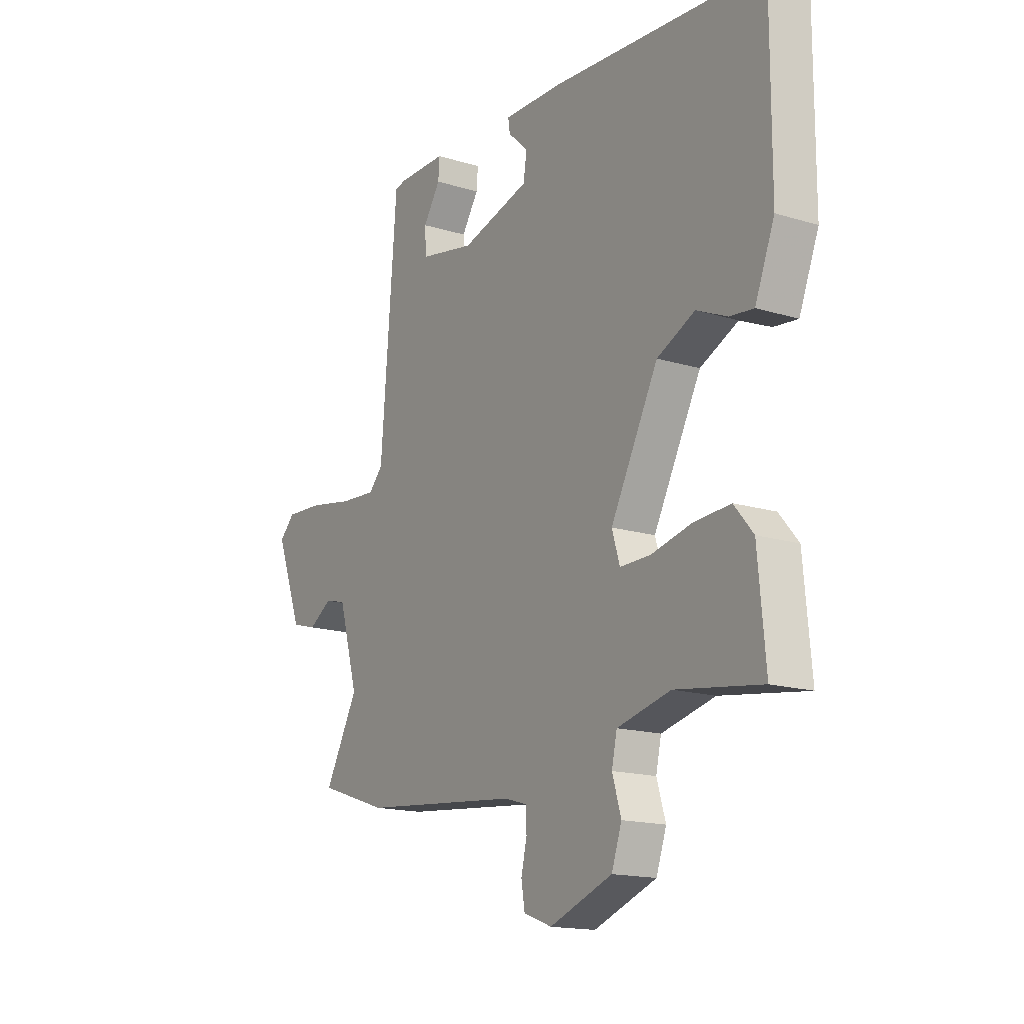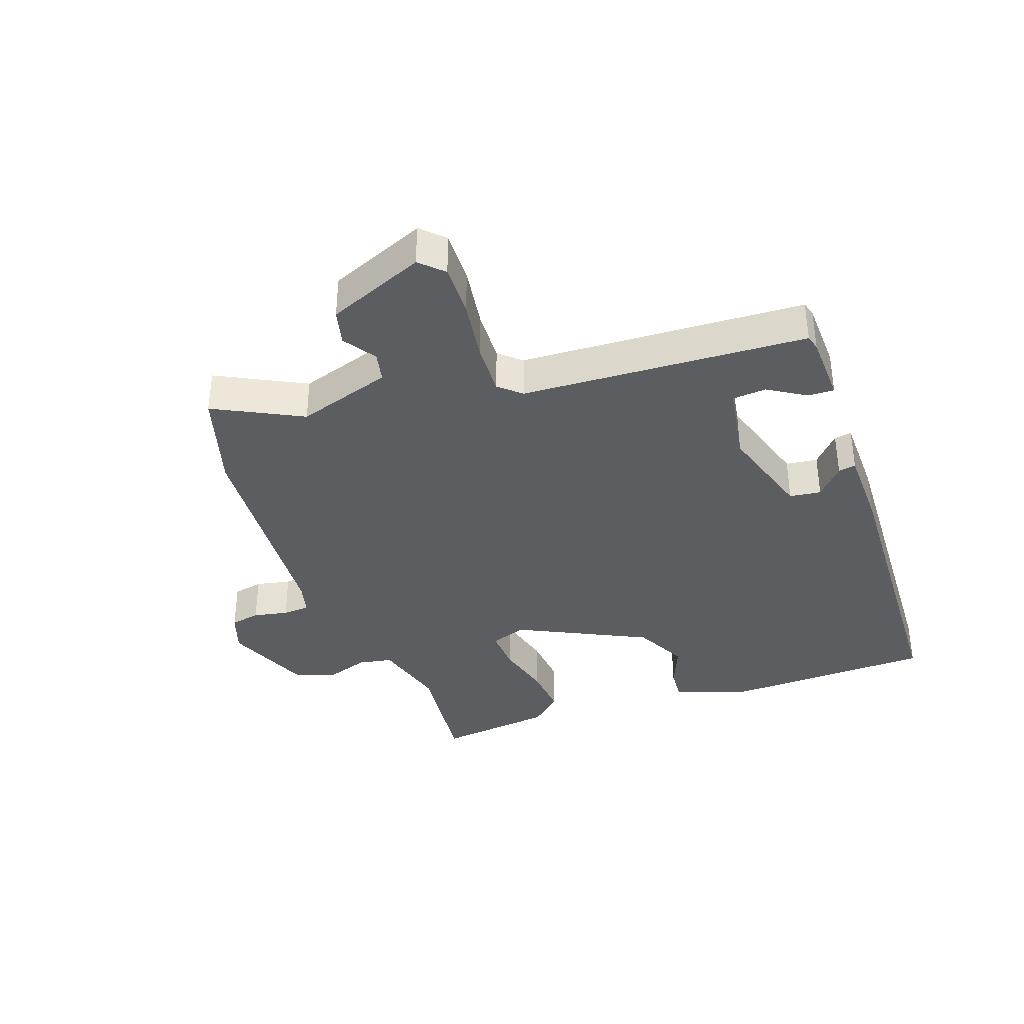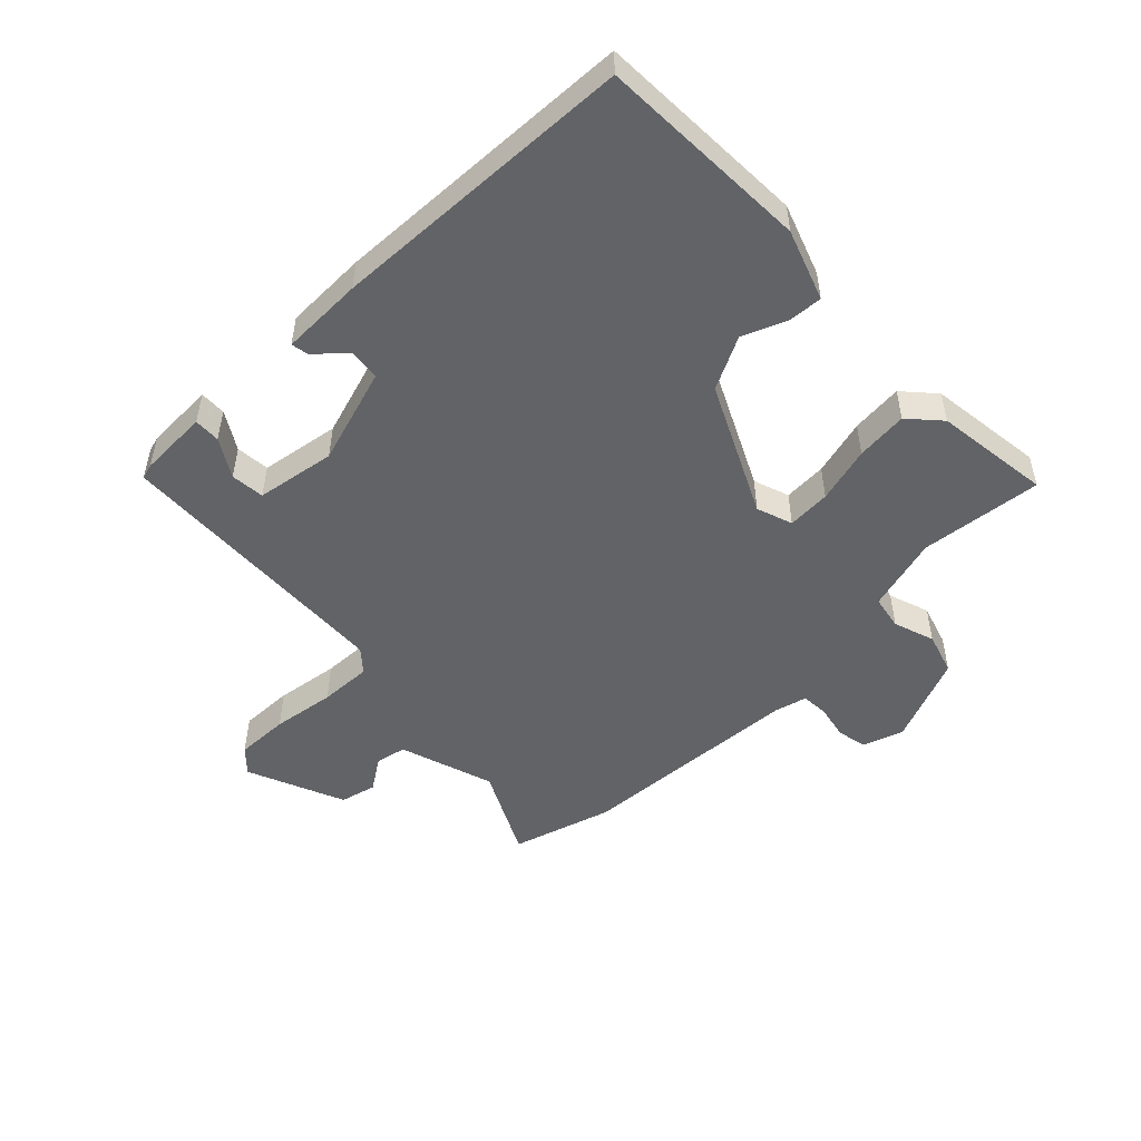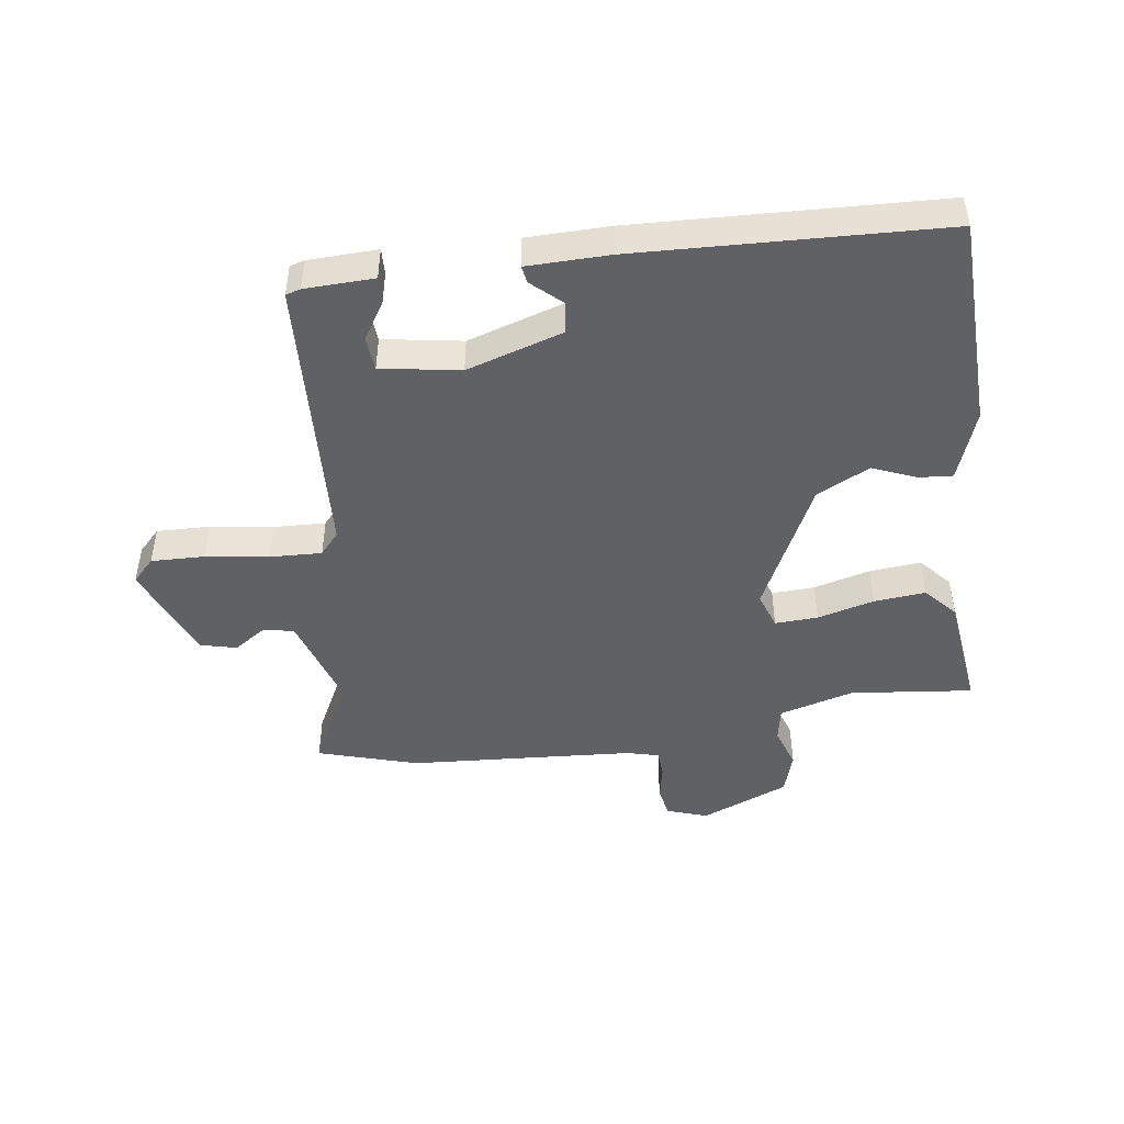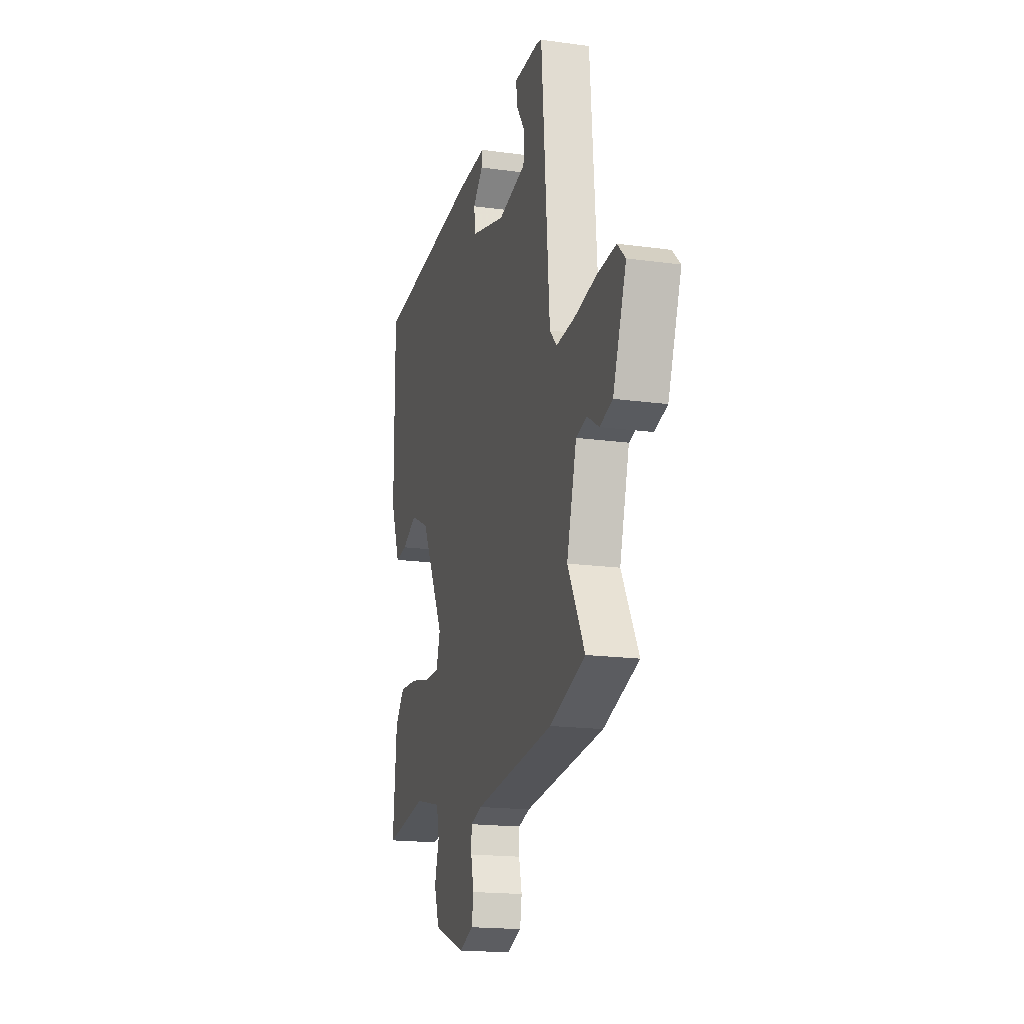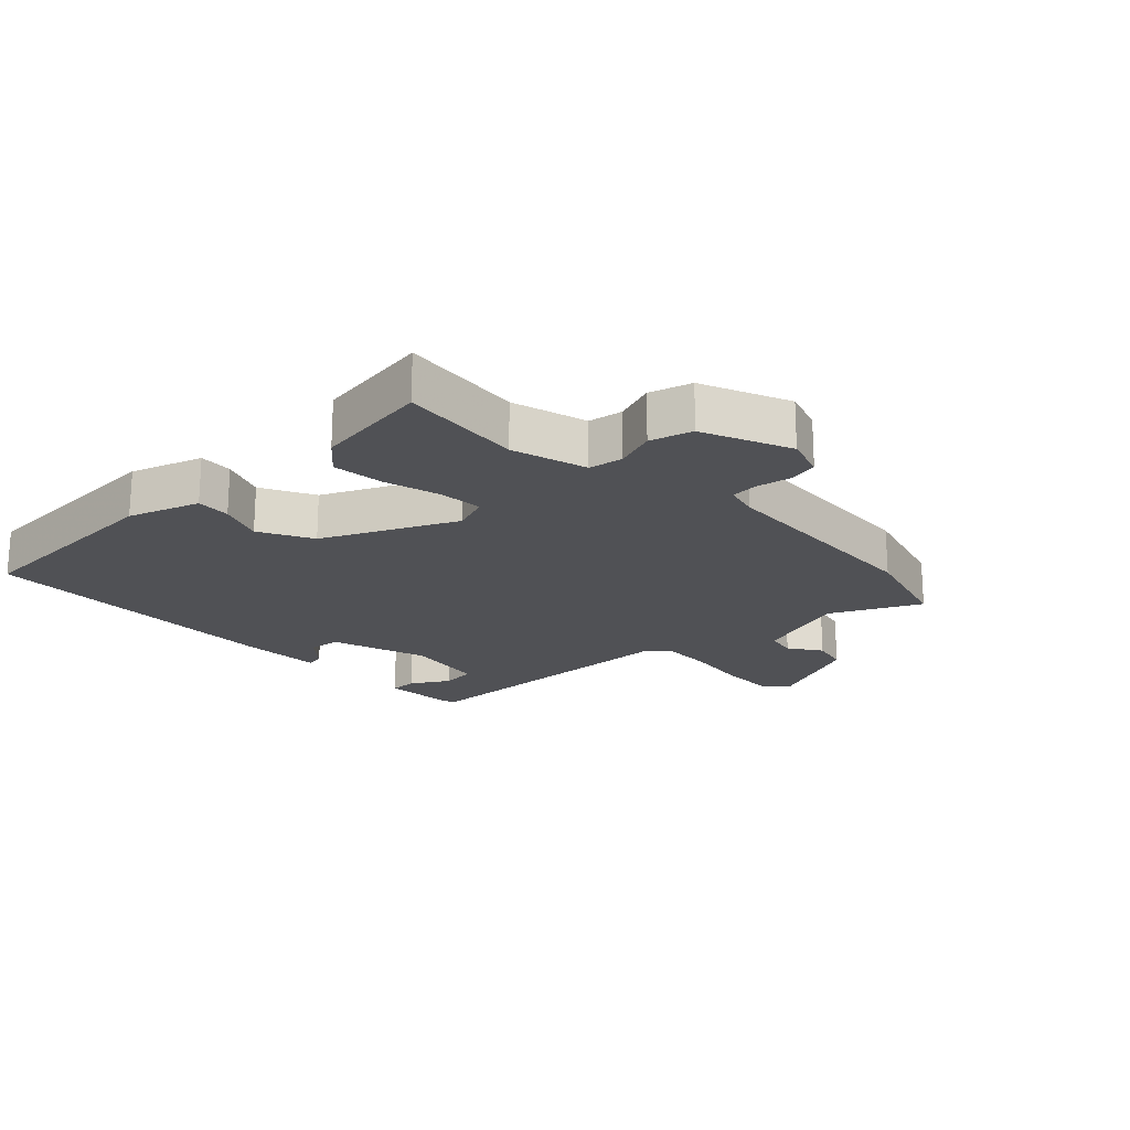
<metadata>
{"format":"obj","ext":"obj","renderer":"f3d","projection":"perspective","resolution":1024,"background":"white","views":[{"elev":-16.1,"azim":57.7,"up":"+Z"},{"elev":-36.9,"azim":-68.6,"up":"+Y"},{"elev":-50.8,"azim":46.2,"up":"+Y"},{"elev":-47.1,"azim":9.8,"up":"+Y"},{"elev":-18.0,"azim":-104.9,"up":"+Z"},{"elev":-20.2,"azim":136.4,"up":"+Y"}]}
</metadata>
<code>
v 0.482 0.07 -0.494
v 0.288 0.07 -0.466
v 0.167 0.07 -0.495
v 0.155 0.07 -0.549
v 0.175 0.07 -0.615
v 0.152 0.07 -0.681
v 0.01 0.07 -0.734
v -0.054 0.07 -0.71
v -0.062 0.07 -0.662
v -0.049 0.07 -0.607
v -0.05 0.07 -0.564
v -0.101 0.07 -0.549
v -0.461 0.07 -0.513
v -0.619 0.07 -0.46
v -0.543 0.07 -0.322
v -0.587 0.07 -0.169
v -0.635 0.07 -0.157
v -0.688 0.07 -0.19
v -0.745 0.07 -0.174
v -0.805 0.07 -0.016
v -0.769 0.07 0.019
v -0.684 0.07 0.014
v -0.584 0.07 -0.004
v -0.501 0.07 -0.01
v -0.469 0.07 0.024
v -0.432 0.07 0.479
v -0.408 0.07 0.485
v -0.297 0.07 0.485
v -0.3 0.07 0.443
v -0.339 0.07 0.384
v -0.336 0.07 0.33
v -0.21 0.07 0.305
v -0.054 0.07 0.348
v -0.046 0.07 0.398
v -0.092 0.07 0.442
v -0.096 0.07 0.47
v 0.036 0.07 0.468
v 0.523 0.07 0.432
v 0.522 0.07 0.093
v 0.478 0.07 -0.018
v 0.424 0.07 -0.012
v 0.355 0.07 0.019
v 0.269 0.07 -0.021
v 0.161 0.07 -0.225
v 0.179 0.07 -0.283
v 0.248 0.07 -0.282
v 0.339 0.07 -0.261
v 0.422 0.07 -0.256
v 0.465 0.07 -0.307
v 0.482 0 -0.494
v 0.288 0 -0.466
v 0.167 0 -0.495
v 0.155 0 -0.549
v 0.175 0 -0.615
v 0.152 0 -0.681
v 0.01 0 -0.734
v -0.054 0 -0.71
v -0.062 0 -0.662
v -0.049 0 -0.607
v -0.05 0 -0.564
v -0.101 0 -0.549
v -0.461 0 -0.513
v -0.619 0 -0.46
v -0.543 0 -0.322
v -0.587 0 -0.169
v -0.635 0 -0.157
v -0.688 0 -0.19
v -0.745 0 -0.174
v -0.805 0 -0.016
v -0.769 0 0.019
v -0.684 0 0.014
v -0.584 0 -0.004
v -0.501 0 -0.01
v -0.469 0 0.024
v -0.432 0 0.479
v -0.408 0 0.485
v -0.297 0 0.485
v -0.3 0 0.443
v -0.339 0 0.384
v -0.336 0 0.33
v -0.21 0 0.305
v -0.054 0 0.348
v -0.046 0 0.398
v -0.092 0 0.442
v -0.096 0 0.47
v 0.036 0 0.468
v 0.523 0 0.432
v 0.522 0 0.093
v 0.478 0 -0.018
v 0.424 0 -0.012
v 0.355 0 0.019
v 0.269 0 -0.021
v 0.161 0 -0.225
v 0.179 0 -0.283
v 0.248 0 -0.282
v 0.339 0 -0.261
v 0.422 0 -0.256
v 0.465 0 -0.307
f 46 47 48 49
f 45 46 49 1
f 39 40 41 42
f 37 38 39 42
f 37 42 43
f 34 35 36 37
f 33 34 37 43
f 32 33 43 44
f 27 28 29 30
f 25 26 27 30
f 25 30 31
f 20 21 22 23
f 20 23 24
f 17 18 19 20
f 16 17 20 24
f 15 16 24 25
f 12 13 14 15
f 11 12 15 25
f 7 8 9 10
f 7 10 11
f 4 5 6 7
f 3 4 7 11
f 45 1 2
f 45 2 3
f 31 32 44 45
f 25 31 45
f 3 11 25 45
f 98 97 96 95
f 50 98 95 94
f 91 90 89 88
f 91 88 87 86
f 92 91 86
f 86 85 84 83
f 92 86 83 82
f 93 92 82 81
f 79 78 77 76
f 79 76 75 74
f 80 79 74
f 72 71 70 69
f 73 72 69
f 69 68 67 66
f 73 69 66 65
f 74 73 65 64
f 64 63 62 61
f 74 64 61 60
f 59 58 57 56
f 60 59 56
f 56 55 54 53
f 60 56 53 52
f 51 50 94
f 52 51 94
f 94 93 81 80
f 94 80 74
f 94 74 60 52
f 1 50 51 2
f 2 51 52 3
f 3 52 53 4
f 4 53 54 5
f 5 54 55 6
f 6 55 56 7
f 7 56 57 8
f 8 57 58 9
f 9 58 59 10
f 10 59 60 11
f 11 60 61 12
f 12 61 62 13
f 13 62 63 14
f 14 63 64 15
f 15 64 65 16
f 16 65 66 17
f 17 66 67 18
f 18 67 68 19
f 19 68 69 20
f 20 69 70 21
f 21 70 71 22
f 22 71 72 23
f 23 72 73 24
f 24 73 74 25
f 25 74 75 26
f 26 75 76 27
f 27 76 77 28
f 28 77 78 29
f 29 78 79 30
f 30 79 80 31
f 31 80 81 32
f 32 81 82 33
f 33 82 83 34
f 34 83 84 35
f 35 84 85 36
f 36 85 86 37
f 37 86 87 38
f 38 87 88 39
f 39 88 89 40
f 40 89 90 41
f 41 90 91 42
f 42 91 92 43
f 43 92 93 44
f 44 93 94 45
f 45 94 95 46
f 46 95 96 47
f 47 96 97 48
f 48 97 98 49
f 49 98 50 1

</code>
